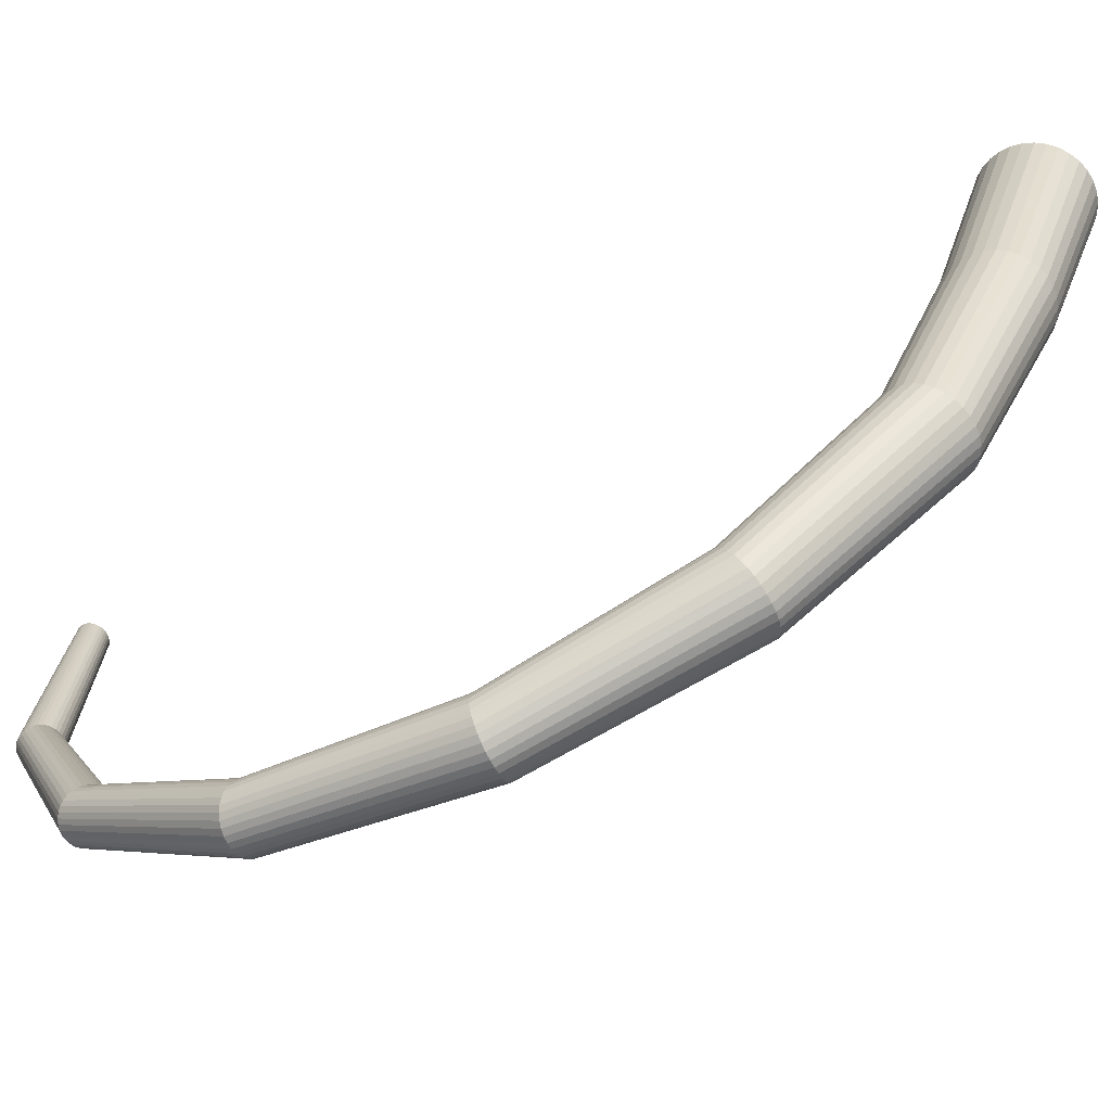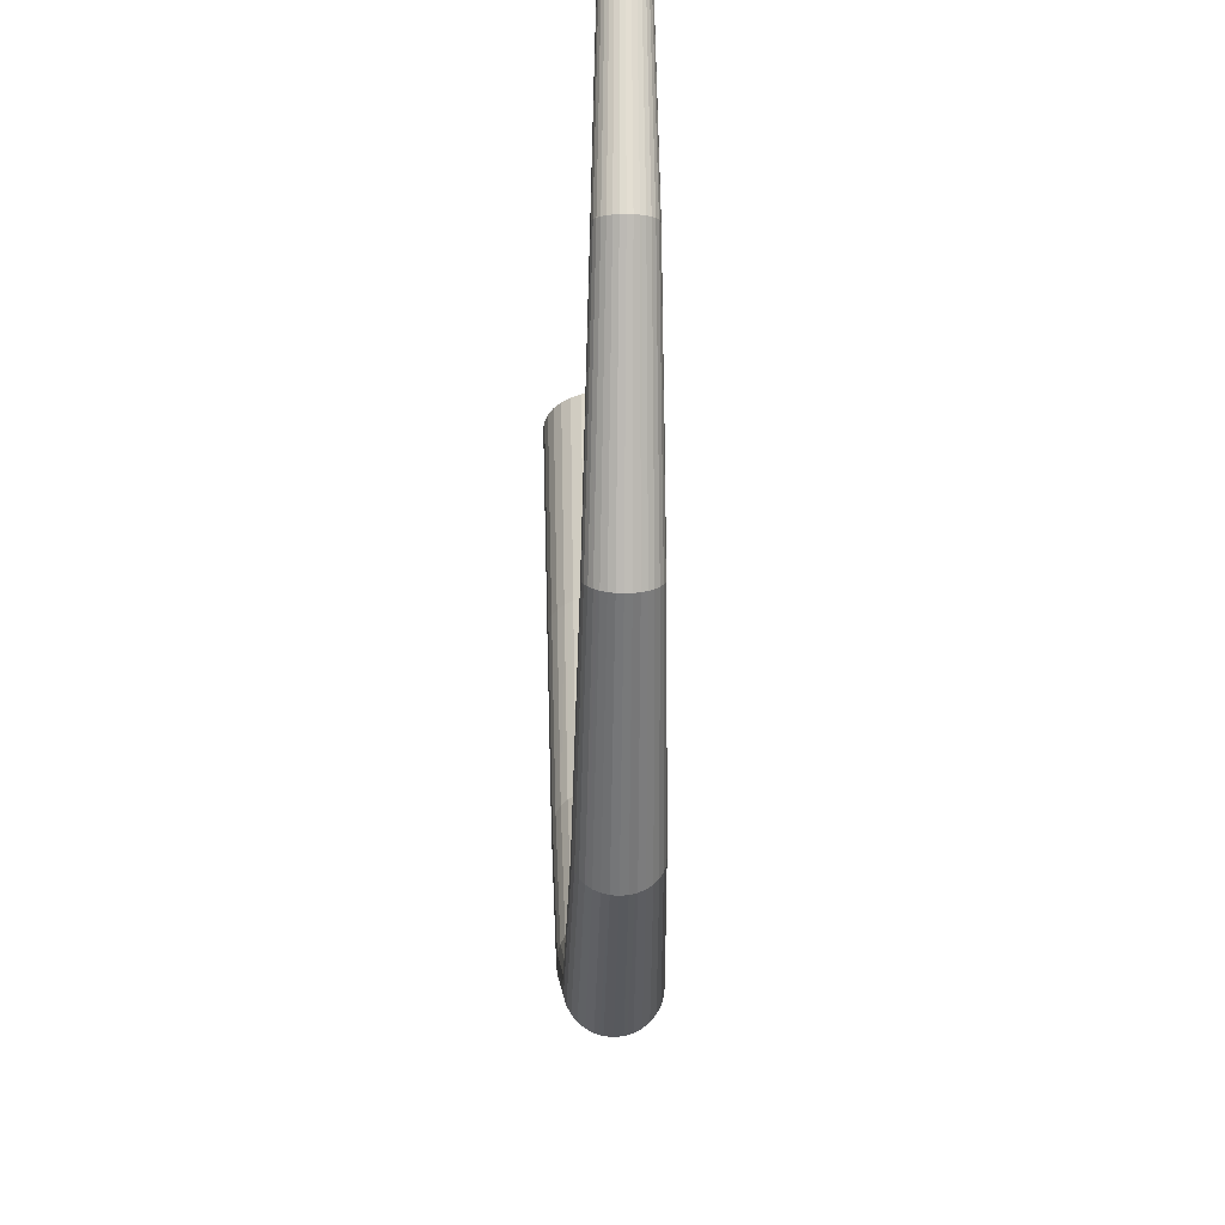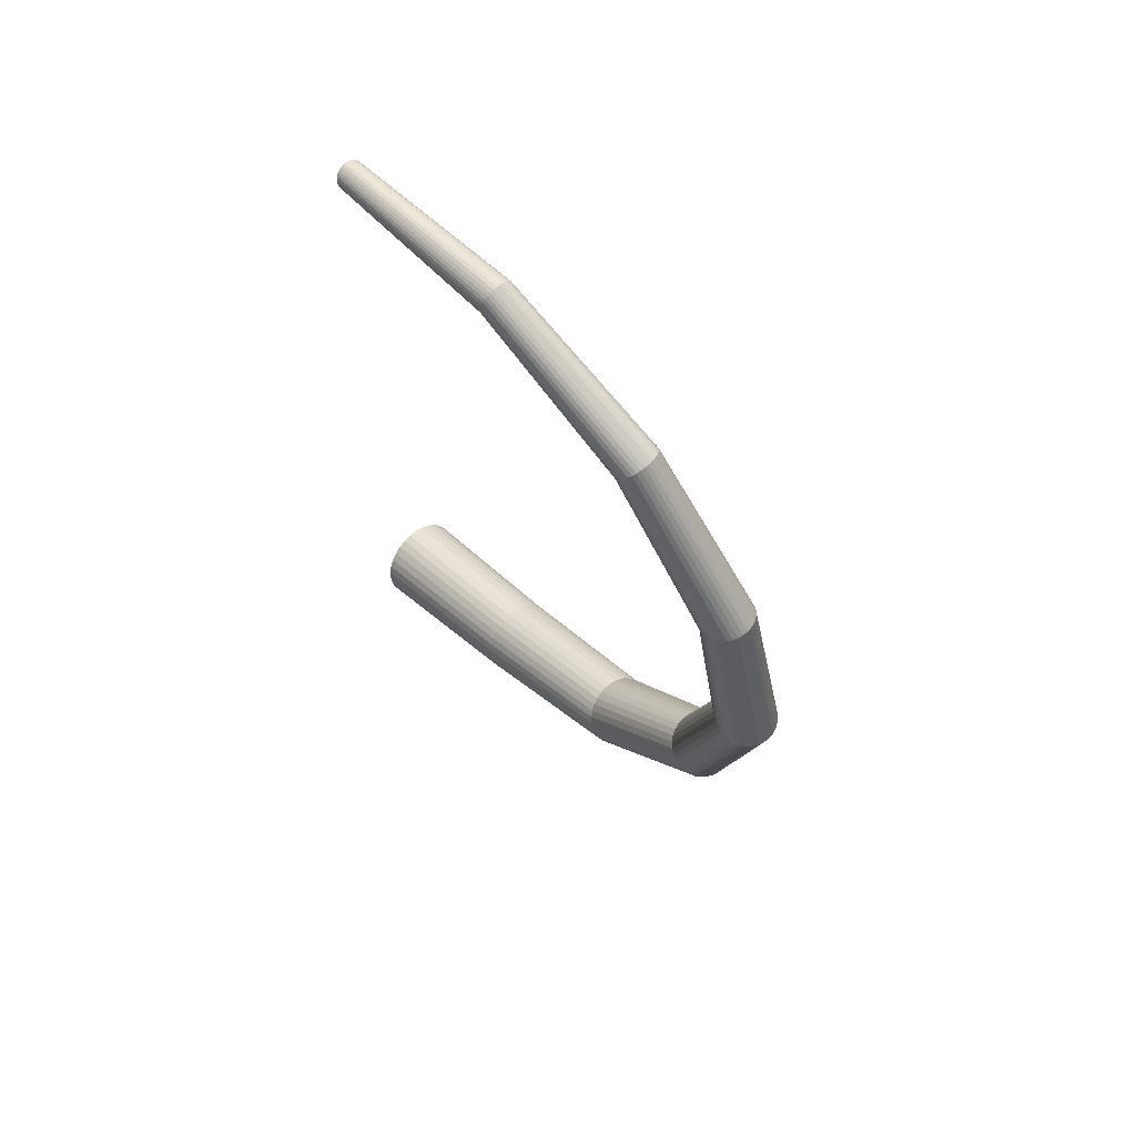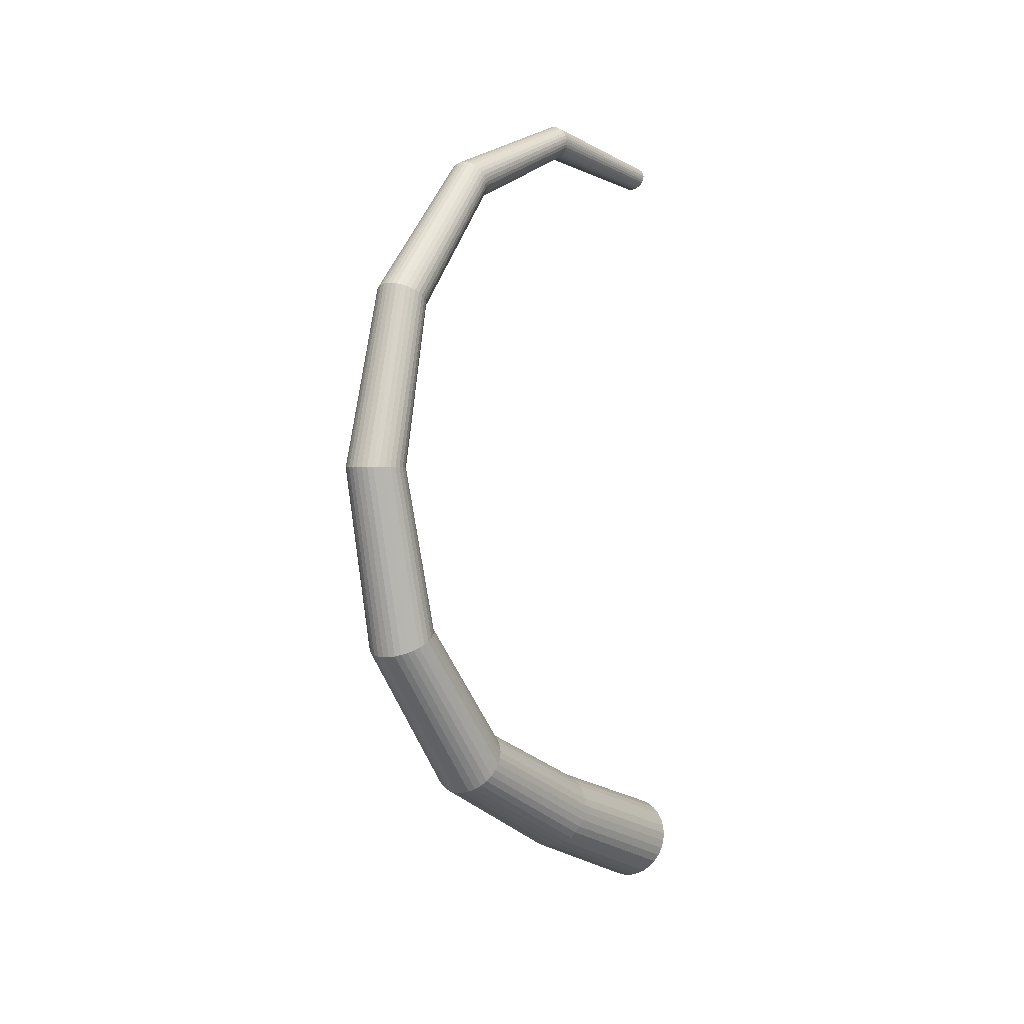
<metadata>
{"format":"obj","ext":"obj","renderer":"f3d","projection":"perspective","resolution":1024,"background":"white","views":[{"elev":-67.1,"azim":116.5,"up":"+Y"},{"elev":-15.6,"azim":-0.9,"up":"+Y"},{"elev":66.9,"azim":-44.5,"up":"+Z"},{"elev":-0.1,"azim":34.5,"up":"+Z"}]}
</metadata>
<code>
o Needle
v 0 0.0733 -0.1002
v 0 0.1137 -0.1145
v -0.002134 0.1137 -0.1143
v -0.001947 0.07336 -0.1001
v -0.004186 0.1139 -0.1137
v -0.003819 0.07354 -0.09952
v -0.006077 0.1142 -0.1128
v -0.005544 0.07383 -0.09864
v -0.007735 0.1147 -0.1115
v -0.007056 0.07422 -0.09746
v -0.009095 0.1152 -0.1099
v -0.008297 0.07469 -0.09602
v -0.01011 0.1158 -0.1081
v -0.009219 0.07523 -0.09438
v -0.01073 0.1164 -0.1062
v -0.009787 0.07581 -0.09261
v -0.01094 0.1171 -0.1041
v -0.009979 0.07642 -0.09076
v -0.01073 0.1178 -0.1021
v -0.009787 0.07703 -0.08891
v -0.01011 0.1184 -0.1002
v -0.009219 0.07762 -0.08713
v -0.009095 0.119 -0.09838
v -0.008297 0.07816 -0.08549
v -0.007735 0.1195 -0.0968
v -0.007056 0.07863 -0.08406
v -0.006077 0.1199 -0.09551
v -0.005544 0.07902 -0.08288
v -0.004186 0.1202 -0.09455
v -0.003819 0.07931 -0.082
v -0.002134 0.1204 -0.09396
v -0.001947 0.07949 -0.08146
v 0 0.1205 -0.09376
v 0 0.07955 -0.08128
v 0.002134 0.1204 -0.09396
v 0.001947 0.07949 -0.08146
v 0.004186 0.1202 -0.09455
v 0.003819 0.07931 -0.082
v 0.006077 0.1199 -0.09551
v 0.005544 0.07902 -0.08288
v 0.007735 0.1195 -0.0968
v 0.007056 0.07863 -0.08406
v 0.009095 0.119 -0.09838
v 0.008297 0.07816 -0.08549
v 0.01011 0.1184 -0.1002
v 0.009219 0.07762 -0.08713
v 0.01073 0.1178 -0.1021
v 0.009787 0.07703 -0.08891
v 0.01094 0.1171 -0.1041
v 0.009979 0.07642 -0.09076
v 0.01073 0.1164 -0.1062
v 0.009787 0.07581 -0.09261
v 0.01011 0.1158 -0.1081
v 0.009219 0.07523 -0.09438
v 0.009095 0.1152 -0.1099
v 0.008297 0.07469 -0.09602
v 0.007735 0.1147 -0.1115
v 0.007056 0.07422 -0.09746
v 0.006077 0.1142 -0.1128
v 0.005544 0.07383 -0.09864
v 0.004186 0.1139 -0.1137
v 0.003819 0.07354 -0.09952
v 0.002134 0.1137 -0.1143
v 0.001947 0.07336 -0.1001
v 0.000636 0.12 0.08915
v 0 0.12 0.08921
v -0.000636 0.12 0.08915
v -0.001248 0.12 0.08897
v -0.001813 0.1199 0.08868
v -0.002307 0.1197 0.0883
v -0.002713 0.1196 0.08783
v -0.003014 0.1194 0.08729
v -0.0032 0.1192 0.08671
v -0.003262 0.119 0.08611
v -0.0032 0.1188 0.0855
v -0.003014 0.1186 0.08492
v -0.002713 0.1184 0.08439
v -0.002307 0.1183 0.08392
v -0.001813 0.1182 0.08353
v -0.001248 0.1181 0.08324
v -0.000636 0.118 0.08307
v 0 0.118 0.08301
v 0.000636 0.118 0.08307
v 0.001248 0.1181 0.08324
v 0.001813 0.1182 0.08353
v 0.002307 0.1183 0.08392
v 0.002713 0.1184 0.08439
v 0.003014 0.1186 0.08492
v 0.0032 0.1188 0.0855
v 0.003262 0.119 0.08611
v 0.0032 0.1192 0.08671
v 0.003014 0.1194 0.08729
v 0.002713 0.1196 0.08783
v 0.002307 0.1197 0.0883
v 0.001813 0.1199 0.08868
v 0.001248 0.12 0.08897
v 0.000824 0.07611 0.09367
v 0 0.07609 0.09375
v 0.001011 0.03454 0.07756
v 0 0.03448 0.07765
v 0.001198 0.004558 0.04398
v 0 0.004453 0.04403
v 0.001385 -0.006964 0
v 0 -0.0071 0
v 0.001572 0.002882 -0.04483
v 0 0.002744 -0.0449
v 0.00176 0.03233 -0.08062
v 0 0.03223 -0.08075
v 0.001616 0.07614 0.09344
v 0.001983 0.03471 0.07733
v 0.00235 0.004869 0.04382
v 0.002717 -0.00656 0
v 0.003084 0.00329 -0.04462
v 0.003452 0.03263 -0.0802
v 0.002346 0.0762 0.09305
v 0.002879 0.03499 0.07694
v 0.003412 0.005375 0.04356
v 0.003945 -0.005904 0
v 0.004478 0.003954 -0.04428
v 0.005011 0.03312 -0.07952
v 0.002985 0.07628 0.09253
v 0.003664 0.03537 0.07642
v 0.004342 0.006055 0.04321
v 0.005021 -0.005021 0
v 0.005699 0.004846 -0.04383
v 0.006378 0.03378 -0.07862
v 0.00351 0.07638 0.0919
v 0.004308 0.03583 0.07578
v 0.005106 0.006883 0.04279
v 0.005904 -0.003945 0
v 0.006702 0.005934 -0.04327
v 0.007499 0.03458 -0.07751
v 0.003901 0.07649 0.09118
v 0.004787 0.03635 0.07505
v 0.005673 0.007829 0.04231
v 0.00656 -0.002717 0
v 0.007446 0.007175 -0.04264
v 0.008333 0.03549 -0.07624
v 0.004141 0.07662 0.0904
v 0.005082 0.03692 0.07427
v 0.006023 0.008855 0.04178
v 0.006964 -0.001385 0
v 0.007905 0.008521 -0.04195
v 0.008846 0.03648 -0.07487
v 0.004222 0.07674 0.08958
v 0.005181 0.03752 0.07345
v 0.006141 0.009922 0.04124
v 0.0071 0 0
v 0.00806 0.009922 -0.04124
v 0.009019 0.03752 -0.07345
v 0.004141 0.07687 0.08877
v 0.005082 0.03811 0.07263
v 0.006023 0.01099 0.04069
v 0.006964 0.001385 0
v 0.007905 0.01132 -0.04052
v 0.008846 0.03855 -0.07202
v 0.003901 0.07699 0.08798
v 0.004787 0.03868 0.07184
v 0.005674 0.01201 0.04017
v 0.00656 0.002717 0
v 0.007446 0.01267 -0.03983
v 0.008333 0.03954 -0.07065
v 0.00351 0.0771 0.08726
v 0.004308 0.0392 0.07111
v 0.005106 0.01296 0.03968
v 0.005904 0.003945 0
v 0.006702 0.01391 -0.0392
v 0.007499 0.04045 -0.06939
v 0.002985 0.0772 0.08663
v 0.003664 0.03966 0.07048
v 0.004342 0.01379 0.03926
v 0.005021 0.005021 0
v 0.005699 0.015 -0.03864
v 0.006378 0.04125 -0.06828
v 0.002346 0.07728 0.08611
v 0.002879 0.04004 0.06996
v 0.003412 0.01447 0.03891
v 0.003945 0.005904 0
v 0.004478 0.01589 -0.03819
v 0.005011 0.04191 -0.06737
v 0.001616 0.07734 0.08573
v 0.001983 0.04032 0.06957
v 0.00235 0.01497 0.03866
v 0.002717 0.00656 0
v 0.003084 0.01655 -0.03785
v 0.003452 0.0424 -0.0667
v 0.000824 0.07738 0.08549
v 0.001011 0.04049 0.06933
v 0.001198 0.01529 0.0385
v 0.001385 0.006964 0
v 0.001572 0.01696 -0.03764
v 0.00176 0.0427 -0.06628
v 0 0.07739 0.08541
v 0 0.04055 0.06925
v 0 0.01539 0.03844
v 0 0.0071 0
v 0 0.0171 -0.03757
v 0 0.0428 -0.06614
v -0.000824 0.07738 0.08549
v -0.001011 0.04049 0.06933
v -0.001198 0.01529 0.0385
v -0.001385 0.006964 0
v -0.001572 0.01696 -0.03764
v -0.00176 0.0427 -0.06628
v -0.001616 0.07734 0.08573
v -0.001983 0.04032 0.06957
v -0.00235 0.01497 0.03866
v -0.002717 0.00656 0
v -0.003084 0.01655 -0.03785
v -0.003452 0.0424 -0.0667
v -0.002346 0.07728 0.08611
v -0.002879 0.04004 0.06996
v -0.003412 0.01447 0.03891
v -0.003945 0.005904 0
v -0.004478 0.01589 -0.03819
v -0.005011 0.04191 -0.06737
v -0.002985 0.0772 0.08663
v -0.003664 0.03966 0.07048
v -0.004342 0.01379 0.03926
v -0.005021 0.005021 0
v -0.005699 0.015 -0.03864
v -0.006378 0.04125 -0.06828
v -0.00351 0.0771 0.08726
v -0.004308 0.0392 0.07111
v -0.005106 0.01296 0.03968
v -0.005904 0.003945 0
v -0.006702 0.01391 -0.0392
v -0.007499 0.04045 -0.06939
v -0.003901 0.07699 0.08798
v -0.004787 0.03868 0.07184
v -0.005674 0.01201 0.04017
v -0.00656 0.002717 0
v -0.007446 0.01267 -0.03983
v -0.008333 0.03954 -0.07065
v -0.004141 0.07687 0.08877
v -0.005082 0.03811 0.07263
v -0.006023 0.01099 0.04069
v -0.006964 0.001385 0
v -0.007905 0.01132 -0.04052
v -0.008846 0.03855 -0.07202
v -0.004222 0.07674 0.08958
v -0.005181 0.03752 0.07345
v -0.006141 0.009922 0.04124
v -0.0071 0 0
v -0.00806 0.009922 -0.04124
v -0.009019 0.03752 -0.07345
v -0.004141 0.07662 0.0904
v -0.005082 0.03692 0.07427
v -0.006023 0.008855 0.04178
v -0.006964 -0.001385 0
v -0.007905 0.008521 -0.04195
v -0.008846 0.03648 -0.07487
v -0.003901 0.07649 0.09118
v -0.004787 0.03635 0.07505
v -0.005674 0.007829 0.04231
v -0.00656 -0.002717 0
v -0.007446 0.007175 -0.04264
v -0.008333 0.03549 -0.07624
v -0.00351 0.07638 0.0919
v -0.004308 0.03583 0.07578
v -0.005106 0.006883 0.04279
v -0.005904 -0.003945 0
v -0.006702 0.005934 -0.04327
v -0.007499 0.03458 -0.07751
v -0.002985 0.07628 0.09253
v -0.003664 0.03537 0.07642
v -0.004342 0.006055 0.04321
v -0.005021 -0.005021 0
v -0.005699 0.004846 -0.04383
v -0.006378 0.03378 -0.07862
v -0.002346 0.0762 0.09305
v -0.002879 0.03499 0.07694
v -0.003412 0.005375 0.04356
v -0.003945 -0.005904 0
v -0.004478 0.003954 -0.04428
v -0.005011 0.03312 -0.07952
v -0.001616 0.07614 0.09344
v -0.001983 0.03471 0.07733
v -0.00235 0.004869 0.04382
v -0.002717 -0.00656 0
v -0.003084 0.00329 -0.04462
v -0.003452 0.03263 -0.0802
v -0.000824 0.07611 0.09367
v -0.001011 0.03454 0.07756
v -0.001198 0.004558 0.04398
v -0.001385 -0.006964 0
v -0.001572 0.002882 -0.04483
v -0.00176 0.03233 -0.08062
f 1 2 3
f 1 3 4
f 4 3 5
f 4 5 6
f 6 5 7
f 6 7 8
f 8 7 9
f 8 9 10
f 10 9 11
f 10 11 12
f 12 11 13
f 12 13 14
f 14 13 15
f 14 15 16
f 16 15 17
f 16 17 18
f 18 17 19
f 18 19 20
f 20 19 21
f 20 21 22
f 22 21 23
f 22 23 24
f 24 23 25
f 24 25 26
f 26 25 27
f 26 27 28
f 28 27 29
f 28 29 30
f 30 29 31
f 30 31 32
f 32 31 33
f 32 33 34
f 34 33 35
f 34 35 36
f 36 35 37
f 36 37 38
f 38 37 39
f 38 39 40
f 40 39 41
f 40 41 42
f 42 41 43
f 42 43 44
f 44 43 45
f 44 45 46
f 46 45 47
f 46 47 48
f 48 47 49
f 48 49 50
f 50 49 51
f 50 51 52
f 52 51 53
f 52 53 54
f 54 53 55
f 54 55 56
f 56 55 57
f 56 57 58
f 58 57 59
f 58 59 60
f 60 59 61
f 60 61 62
f 5 3 2
f 2 63 61
f 61 59 57
f 57 55 53
f 53 51 49
f 49 47 45
f 45 43 41
f 41 39 37
f 37 35 33
f 33 31 29
f 29 27 25
f 25 23 21
f 21 19 17
f 17 15 13
f 13 11 9
f 9 7 5
f 5 2 61
f 61 57 53
f 53 49 45
f 45 41 37
f 37 33 29
f 29 25 21
f 21 17 13
f 13 9 5
f 5 61 53
f 53 45 37
f 37 29 21
f 21 13 5
f 5 53 37
f 37 21 5
f 62 61 63
f 62 63 64
f 64 63 2
f 64 2 1
f 65 66 67
f 67 68 69
f 69 70 71
f 71 72 73
f 73 74 75
f 75 76 77
f 77 78 79
f 79 80 81
f 81 82 83
f 83 84 85
f 85 86 87
f 87 88 89
f 89 90 91
f 91 92 93
f 93 94 95
f 95 96 65
f 65 67 69
f 69 71 73
f 73 75 77
f 77 79 81
f 81 83 85
f 85 87 89
f 89 91 93
f 93 95 65
f 65 69 73
f 73 77 81
f 81 85 89
f 89 93 65
f 65 73 81
f 81 89 65
f 65 97 98
f 65 98 66
f 97 99 100
f 97 100 98
f 99 101 102
f 99 102 100
f 101 103 104
f 101 104 102
f 103 105 106
f 103 106 104
f 105 107 108
f 105 108 106
f 107 64 1
f 107 1 108
f 96 109 97
f 96 97 65
f 109 110 99
f 109 99 97
f 110 111 101
f 110 101 99
f 111 112 103
f 111 103 101
f 112 113 105
f 112 105 103
f 113 114 107
f 113 107 105
f 114 62 64
f 114 64 107
f 95 115 109
f 95 109 96
f 115 116 110
f 115 110 109
f 116 117 111
f 116 111 110
f 117 118 112
f 117 112 111
f 118 119 113
f 118 113 112
f 119 120 114
f 119 114 113
f 120 60 62
f 120 62 114
f 94 121 115
f 94 115 95
f 121 122 116
f 121 116 115
f 122 123 117
f 122 117 116
f 123 124 118
f 123 118 117
f 124 125 119
f 124 119 118
f 125 126 120
f 125 120 119
f 126 58 60
f 126 60 120
f 93 127 121
f 93 121 94
f 127 128 122
f 127 122 121
f 128 129 123
f 128 123 122
f 129 130 124
f 129 124 123
f 130 131 125
f 130 125 124
f 131 132 126
f 131 126 125
f 132 56 58
f 132 58 126
f 92 133 127
f 92 127 93
f 133 134 128
f 133 128 127
f 134 135 129
f 134 129 128
f 135 136 130
f 135 130 129
f 136 137 131
f 136 131 130
f 137 138 132
f 137 132 131
f 138 54 56
f 138 56 132
f 91 139 133
f 91 133 92
f 139 140 134
f 139 134 133
f 140 141 135
f 140 135 134
f 141 142 136
f 141 136 135
f 142 143 137
f 142 137 136
f 143 144 138
f 143 138 137
f 144 52 54
f 144 54 138
f 90 145 139
f 90 139 91
f 145 146 140
f 145 140 139
f 146 147 141
f 146 141 140
f 147 148 142
f 147 142 141
f 148 149 143
f 148 143 142
f 149 150 144
f 149 144 143
f 150 50 52
f 150 52 144
f 89 151 145
f 89 145 90
f 151 152 146
f 151 146 145
f 152 153 147
f 152 147 146
f 153 154 148
f 153 148 147
f 154 155 149
f 154 149 148
f 155 156 150
f 155 150 149
f 156 48 50
f 156 50 150
f 88 157 151
f 88 151 89
f 157 158 152
f 157 152 151
f 158 159 153
f 158 153 152
f 159 160 154
f 159 154 153
f 160 161 155
f 160 155 154
f 161 162 156
f 161 156 155
f 162 46 48
f 162 48 156
f 87 163 157
f 87 157 88
f 163 164 158
f 163 158 157
f 164 165 159
f 164 159 158
f 165 166 160
f 165 160 159
f 166 167 161
f 166 161 160
f 167 168 162
f 167 162 161
f 168 44 46
f 168 46 162
f 86 169 163
f 86 163 87
f 169 170 164
f 169 164 163
f 170 171 165
f 170 165 164
f 171 172 166
f 171 166 165
f 172 173 167
f 172 167 166
f 173 174 168
f 173 168 167
f 174 42 44
f 174 44 168
f 85 175 169
f 85 169 86
f 175 176 170
f 175 170 169
f 176 177 171
f 176 171 170
f 177 178 172
f 177 172 171
f 178 179 173
f 178 173 172
f 179 180 174
f 179 174 173
f 180 40 42
f 180 42 174
f 84 181 175
f 84 175 85
f 181 182 176
f 181 176 175
f 182 183 177
f 182 177 176
f 183 184 178
f 183 178 177
f 184 185 179
f 184 179 178
f 185 186 180
f 185 180 179
f 186 38 40
f 186 40 180
f 83 187 181
f 83 181 84
f 187 188 182
f 187 182 181
f 188 189 183
f 188 183 182
f 189 190 184
f 189 184 183
f 190 191 185
f 190 185 184
f 191 192 186
f 191 186 185
f 192 36 38
f 192 38 186
f 82 193 187
f 82 187 83
f 193 194 188
f 193 188 187
f 194 195 189
f 194 189 188
f 195 196 190
f 195 190 189
f 196 197 191
f 196 191 190
f 197 198 192
f 197 192 191
f 198 34 36
f 198 36 192
f 81 199 193
f 81 193 82
f 199 200 194
f 199 194 193
f 200 201 195
f 200 195 194
f 201 202 196
f 201 196 195
f 202 203 197
f 202 197 196
f 203 204 198
f 203 198 197
f 204 32 34
f 204 34 198
f 80 205 199
f 80 199 81
f 205 206 200
f 205 200 199
f 206 207 201
f 206 201 200
f 207 208 202
f 207 202 201
f 208 209 203
f 208 203 202
f 209 210 204
f 209 204 203
f 210 30 32
f 210 32 204
f 79 211 205
f 79 205 80
f 211 212 206
f 211 206 205
f 212 213 207
f 212 207 206
f 213 214 208
f 213 208 207
f 214 215 209
f 214 209 208
f 215 216 210
f 215 210 209
f 216 28 30
f 216 30 210
f 78 217 211
f 78 211 79
f 217 218 212
f 217 212 211
f 218 219 213
f 218 213 212
f 219 220 214
f 219 214 213
f 220 221 215
f 220 215 214
f 221 222 216
f 221 216 215
f 222 26 28
f 222 28 216
f 77 223 217
f 77 217 78
f 223 224 218
f 223 218 217
f 224 225 219
f 224 219 218
f 225 226 220
f 225 220 219
f 226 227 221
f 226 221 220
f 227 228 222
f 227 222 221
f 228 24 26
f 228 26 222
f 76 229 223
f 76 223 77
f 229 230 224
f 229 224 223
f 230 231 225
f 230 225 224
f 231 232 226
f 231 226 225
f 232 233 227
f 232 227 226
f 233 234 228
f 233 228 227
f 234 22 24
f 234 24 228
f 75 235 229
f 75 229 76
f 235 236 230
f 235 230 229
f 236 237 231
f 236 231 230
f 237 238 232
f 237 232 231
f 238 239 233
f 238 233 232
f 239 240 234
f 239 234 233
f 240 20 22
f 240 22 234
f 74 241 235
f 74 235 75
f 241 242 236
f 241 236 235
f 242 243 237
f 242 237 236
f 243 244 238
f 243 238 237
f 244 245 239
f 244 239 238
f 245 246 240
f 245 240 239
f 246 18 20
f 246 20 240
f 73 247 241
f 73 241 74
f 247 248 242
f 247 242 241
f 248 249 243
f 248 243 242
f 249 250 244
f 249 244 243
f 250 251 245
f 250 245 244
f 251 252 246
f 251 246 245
f 252 16 18
f 252 18 246
f 72 253 247
f 72 247 73
f 253 254 248
f 253 248 247
f 254 255 249
f 254 249 248
f 255 256 250
f 255 250 249
f 256 257 251
f 256 251 250
f 257 258 252
f 257 252 251
f 258 14 16
f 258 16 252
f 71 259 253
f 71 253 72
f 259 260 254
f 259 254 253
f 260 261 255
f 260 255 254
f 261 262 256
f 261 256 255
f 262 263 257
f 262 257 256
f 263 264 258
f 263 258 257
f 264 12 14
f 264 14 258
f 70 265 259
f 70 259 71
f 265 266 260
f 265 260 259
f 266 267 261
f 266 261 260
f 267 268 262
f 267 262 261
f 268 269 263
f 268 263 262
f 269 270 264
f 269 264 263
f 270 10 12
f 270 12 264
f 69 271 265
f 69 265 70
f 271 272 266
f 271 266 265
f 272 273 267
f 272 267 266
f 273 274 268
f 273 268 267
f 274 275 269
f 274 269 268
f 275 276 270
f 275 270 269
f 276 8 10
f 276 10 270
f 68 277 271
f 68 271 69
f 277 278 272
f 277 272 271
f 278 279 273
f 278 273 272
f 279 280 274
f 279 274 273
f 280 281 275
f 280 275 274
f 281 282 276
f 281 276 275
f 282 6 8
f 282 8 276
f 67 283 277
f 67 277 68
f 283 284 278
f 283 278 277
f 284 285 279
f 284 279 278
f 285 286 280
f 285 280 279
f 286 287 281
f 286 281 280
f 287 288 282
f 287 282 281
f 288 4 6
f 288 6 282
f 66 98 283
f 66 283 67
f 98 100 284
f 98 284 283
f 100 102 285
f 100 285 284
f 102 104 286
f 102 286 285
f 104 106 287
f 104 287 286
f 106 108 288
f 106 288 287
f 108 1 4
f 108 4 288

</code>
